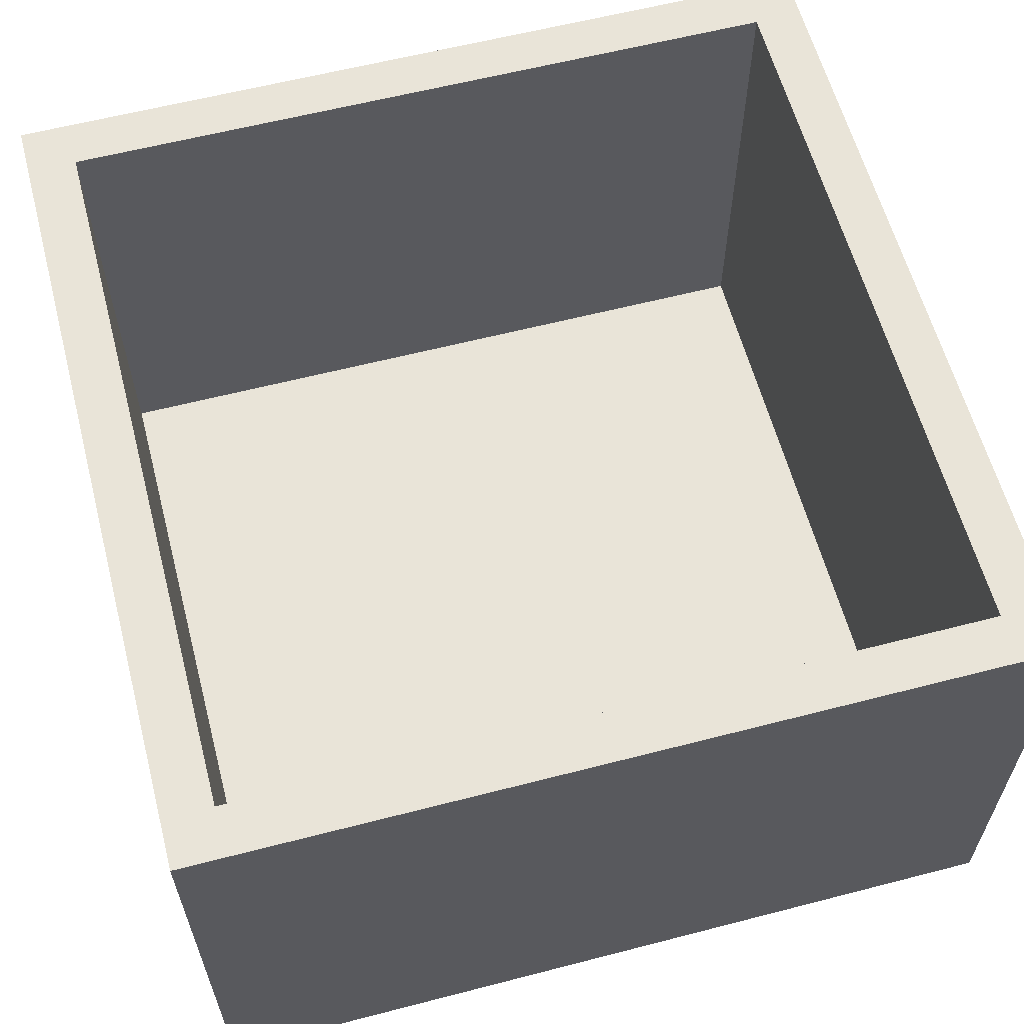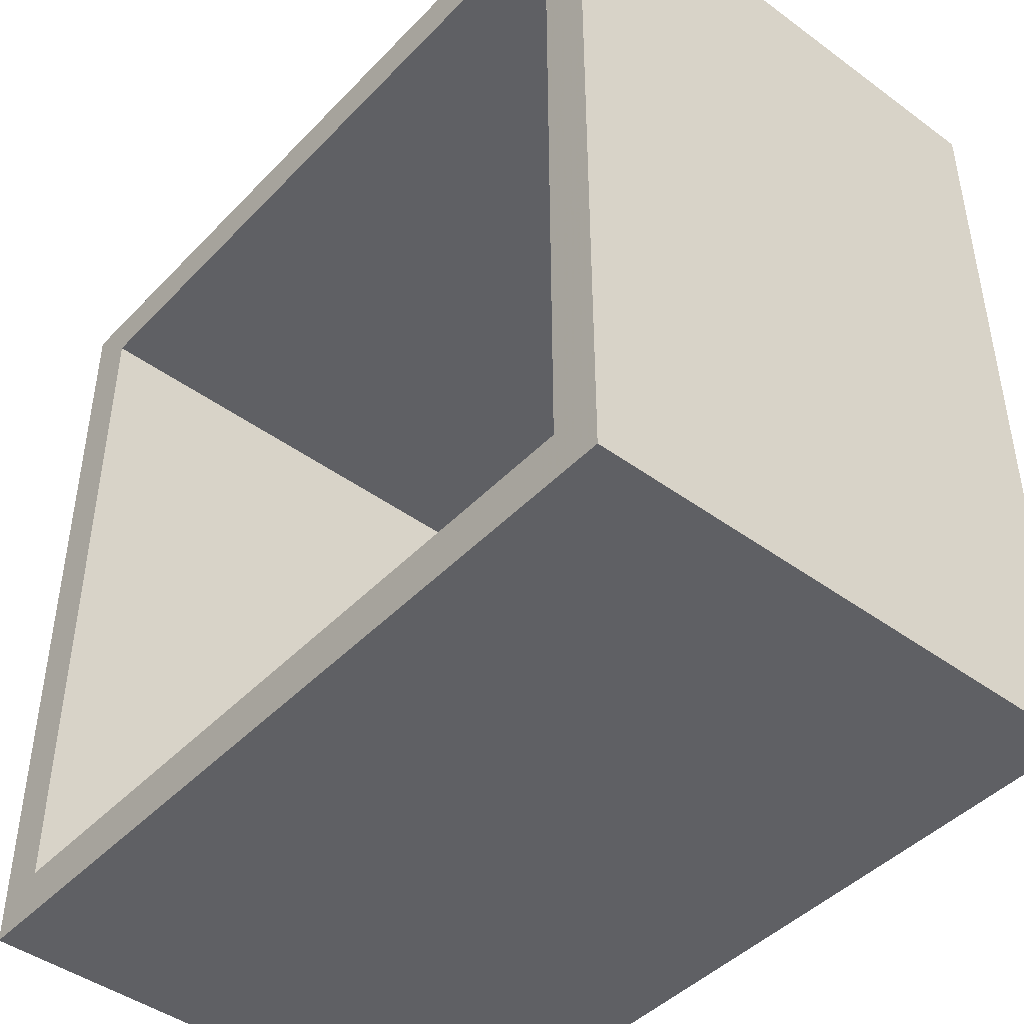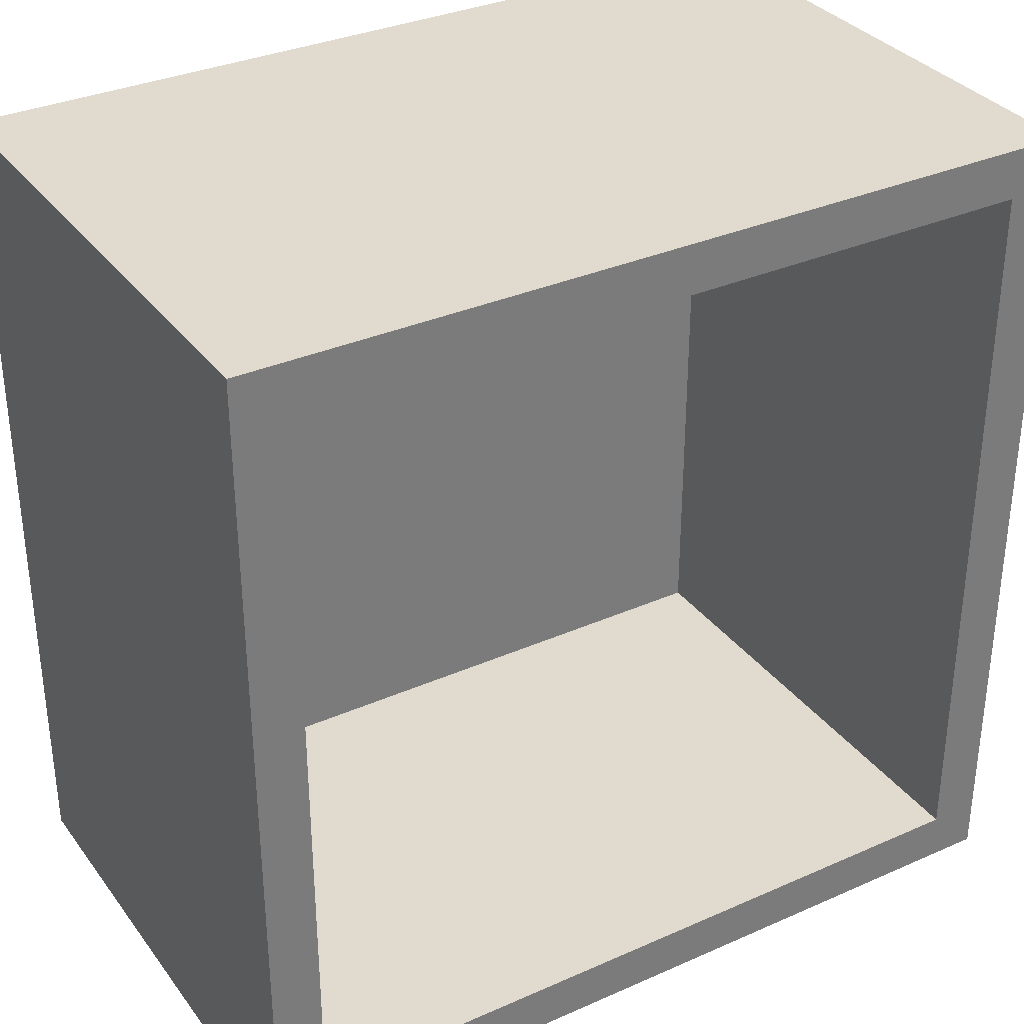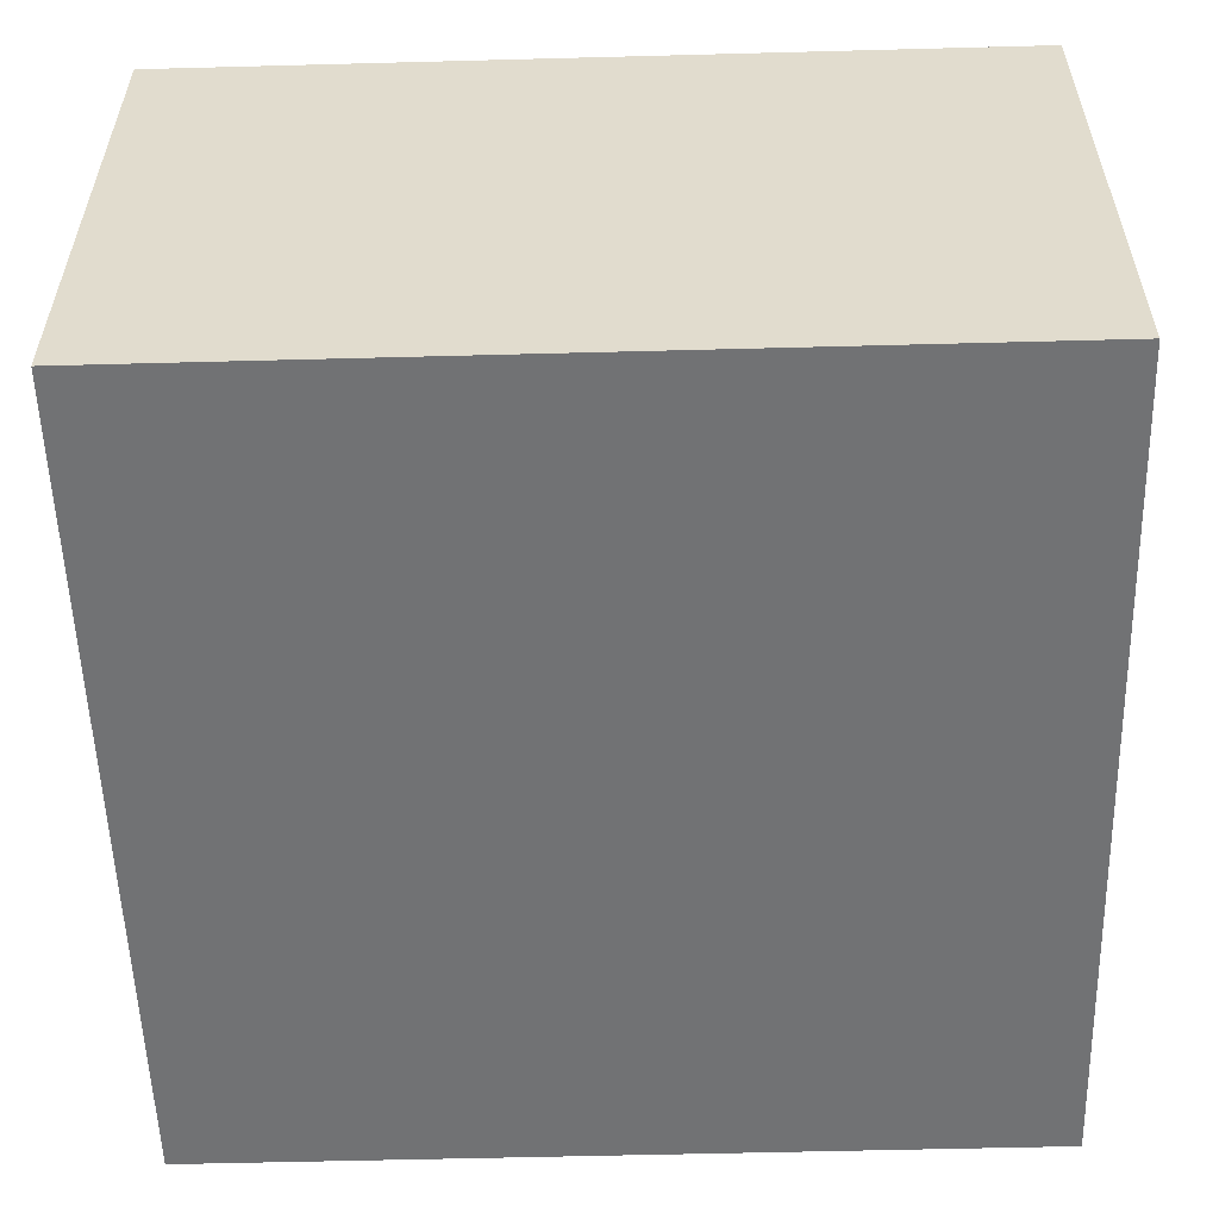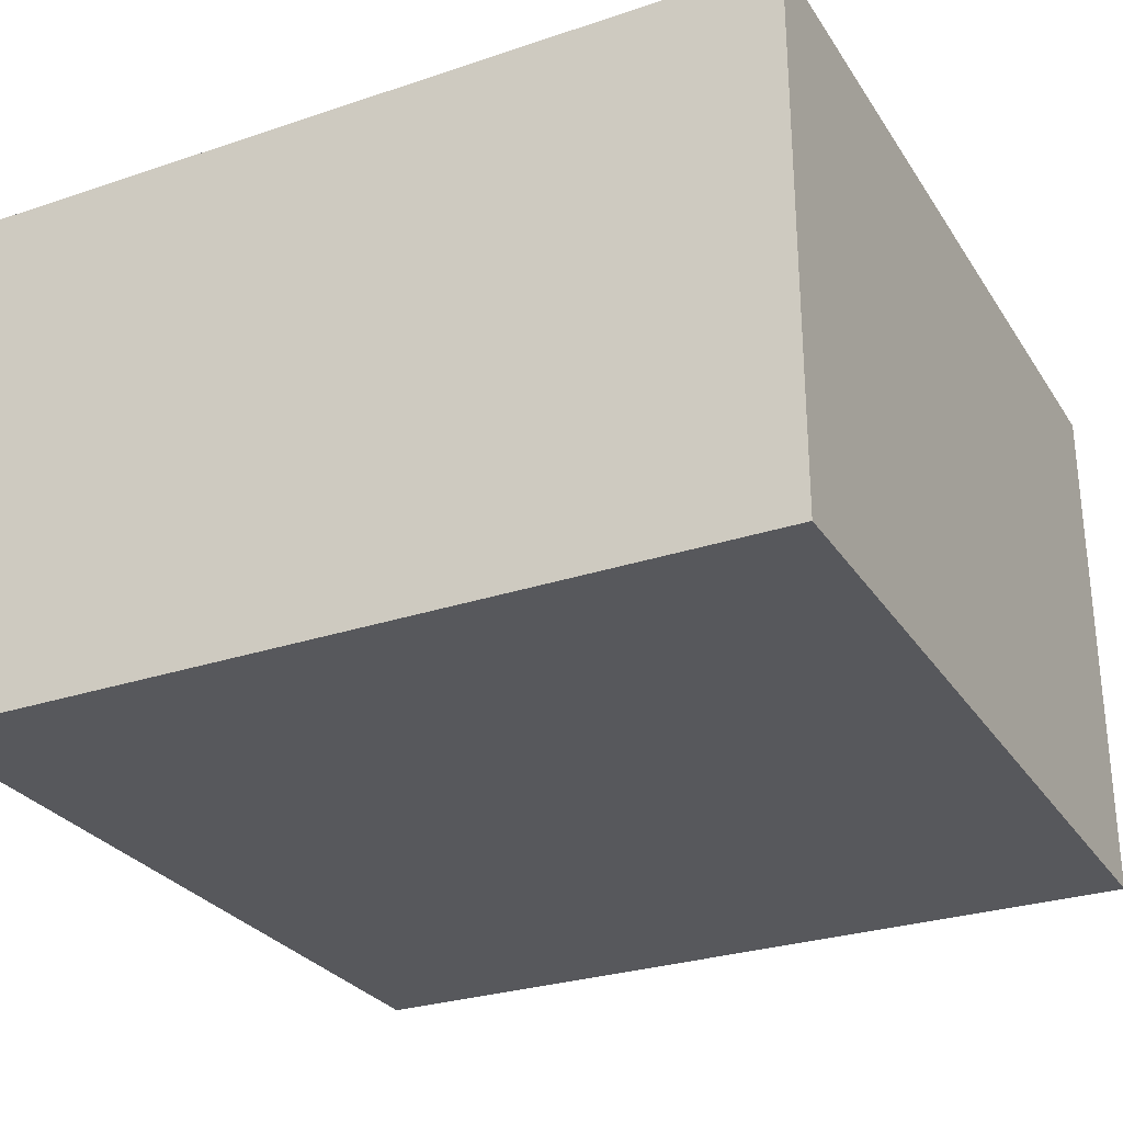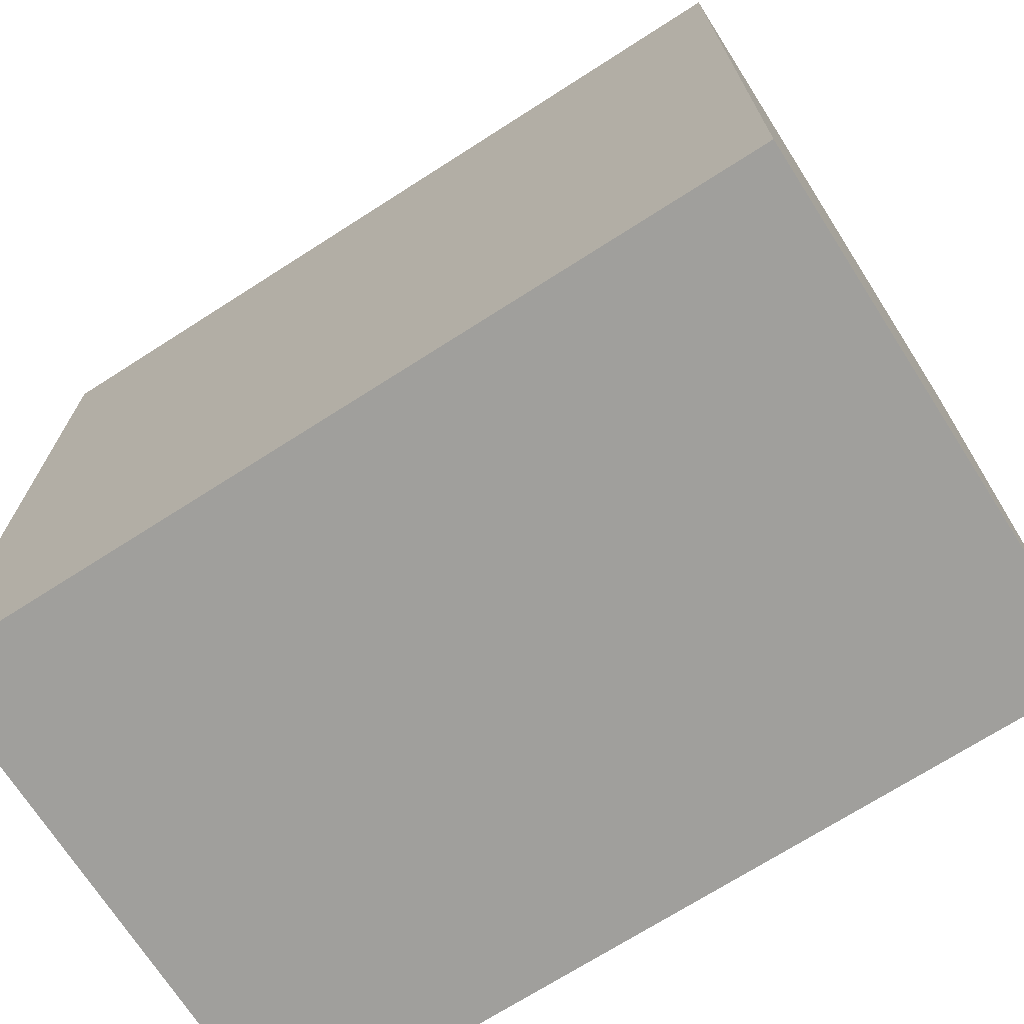
<metadata>
{"format":"obj","ext":"obj","renderer":"f3d","projection":"perspective","resolution":1024,"background":"white","views":[{"elev":60.6,"azim":165.2,"up":"+Z"},{"elev":-44.8,"azim":49.7,"up":"+Y"},{"elev":33.5,"azim":-31.1,"up":"+Y"},{"elev":-55.4,"azim":1.6,"up":"+Z"},{"elev":-28.5,"azim":26.7,"up":"+Z"},{"elev":-71.2,"azim":-147.4,"up":"+Y"}]}
</metadata>
<code>
v -17 -17 0
v -17 17 0
v -17 -17 -22
v 17 -17 -22
v -17 17 -22
v 17 -17 0
v 17 17 0
v 17 17 -22
v -15 -15 0
v -15 -15 -20
v -15 12.27 0
v 15 -15 -20
v -12.27 -15 0
v -15 15 -20
v -15 15 0
v 15 -15 0
v 12.27 15 0
v 15 15 -20
v 15 15 0
v 15 -12.27 0
f 1 2 3
f 4 1 3
f 3 2 5
f 5 4 3
f 6 1 4
f 2 7 5
f 8 4 5
f 5 7 8
f 8 6 4
f 7 6 8
f 9 10 11
f 12 10 9
f 12 9 13
f 11 10 14
f 11 14 15
f 14 10 12
f 12 13 16
f 15 14 17
f 18 14 12
f 17 14 18
f 17 18 19
f 18 12 16
f 18 16 20
f 18 20 19
f 17 19 7
f 2 1 9
f 9 11 15
f 17 7 2
f 2 9 15
f 2 15 17
f 13 9 1
f 6 7 19
f 19 20 16
f 13 1 6
f 6 19 16
f 6 16 13

</code>
